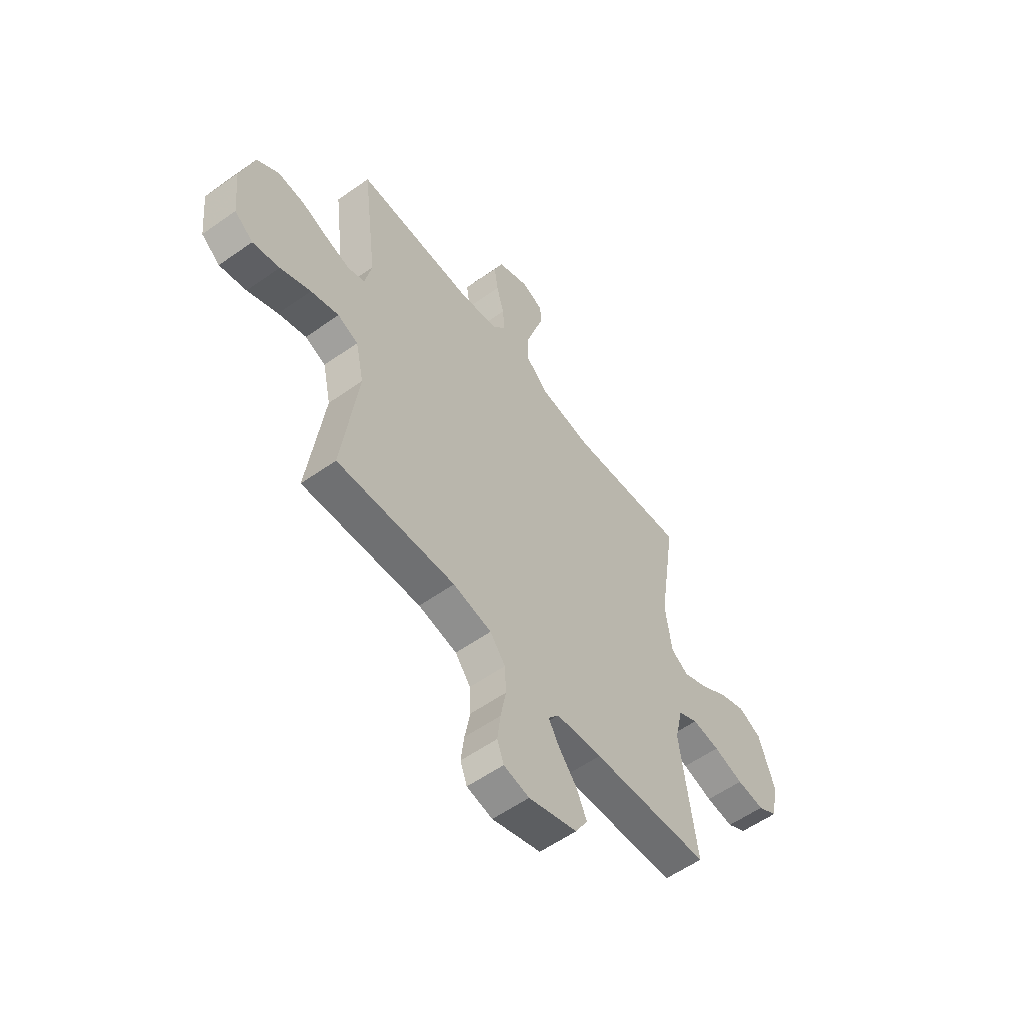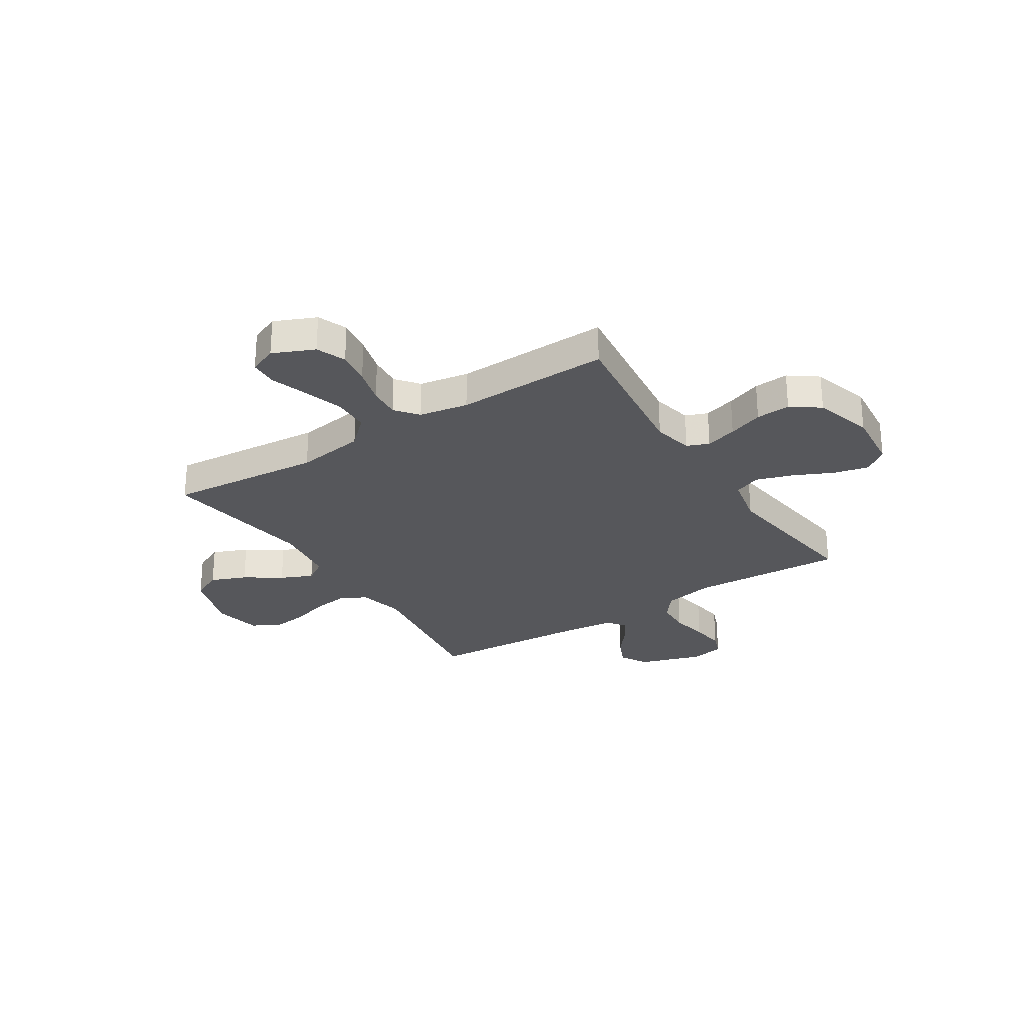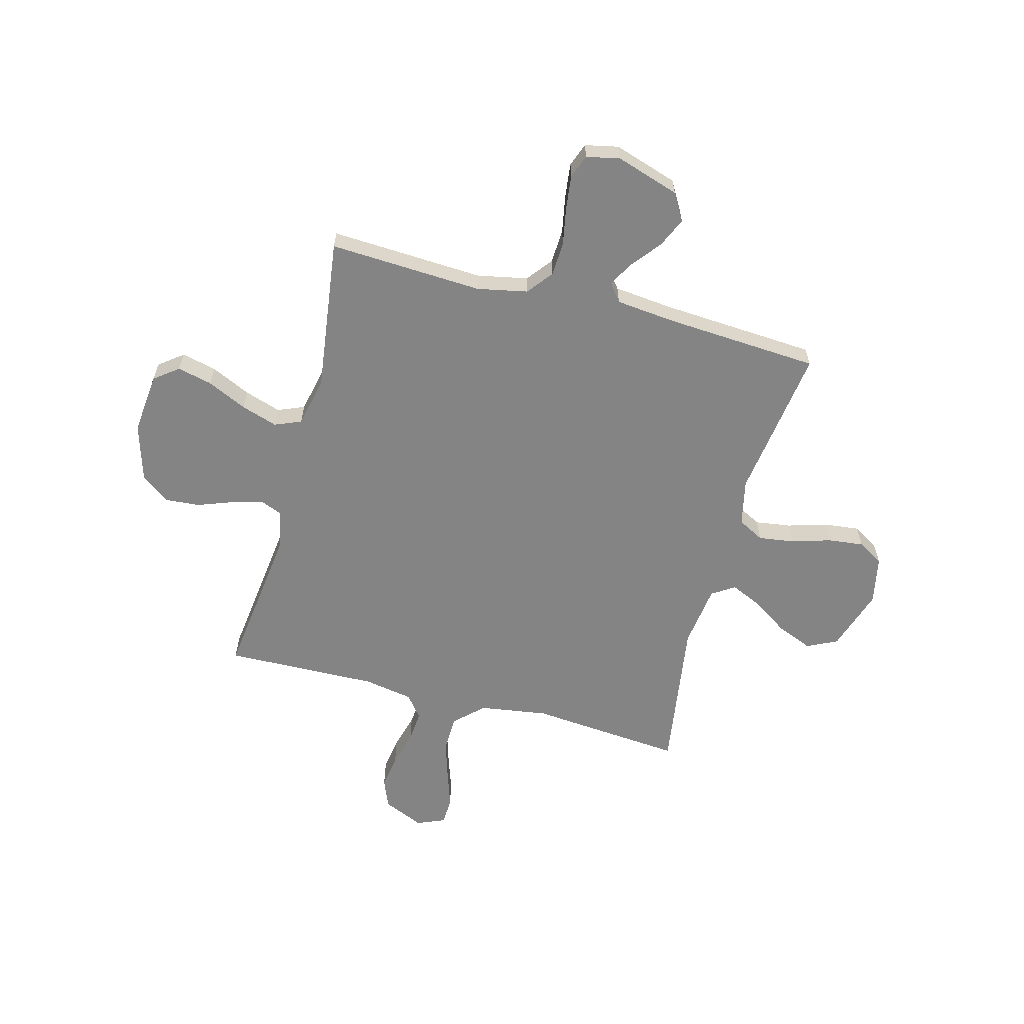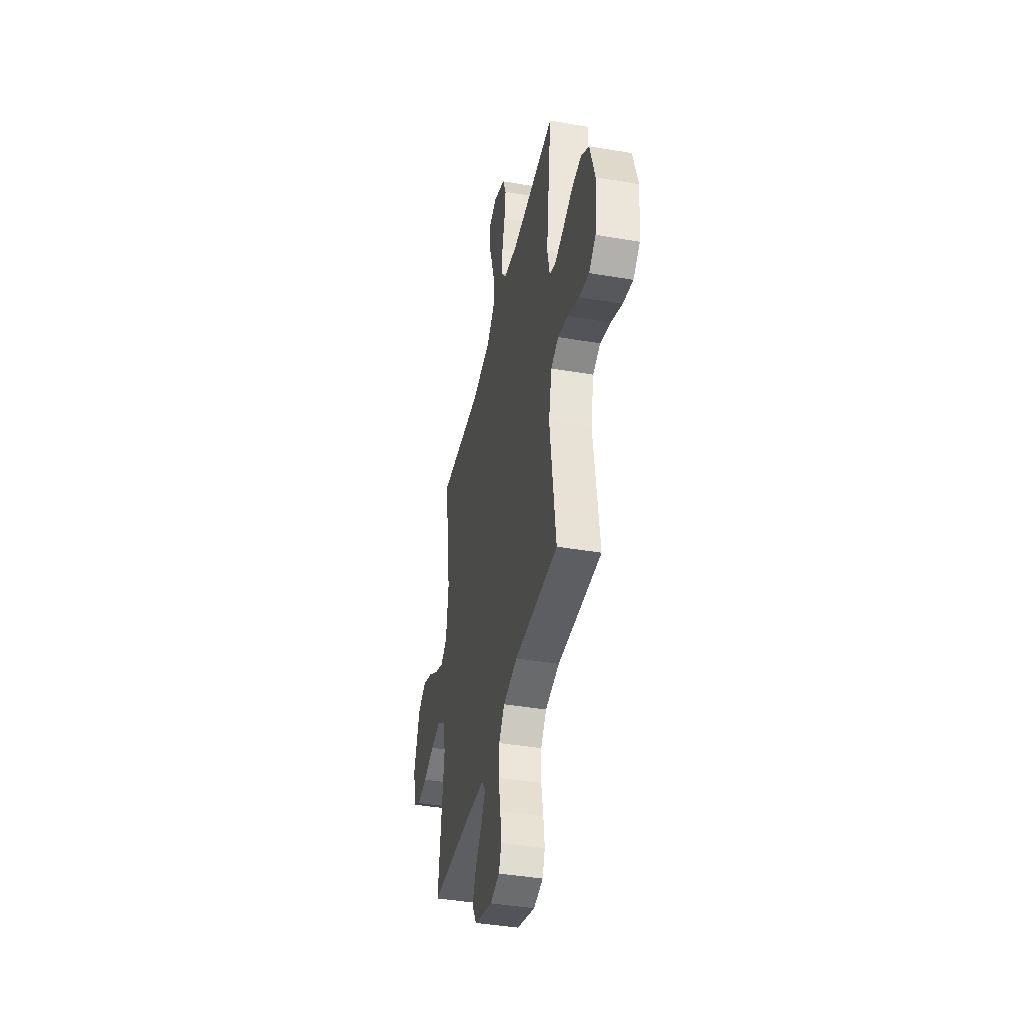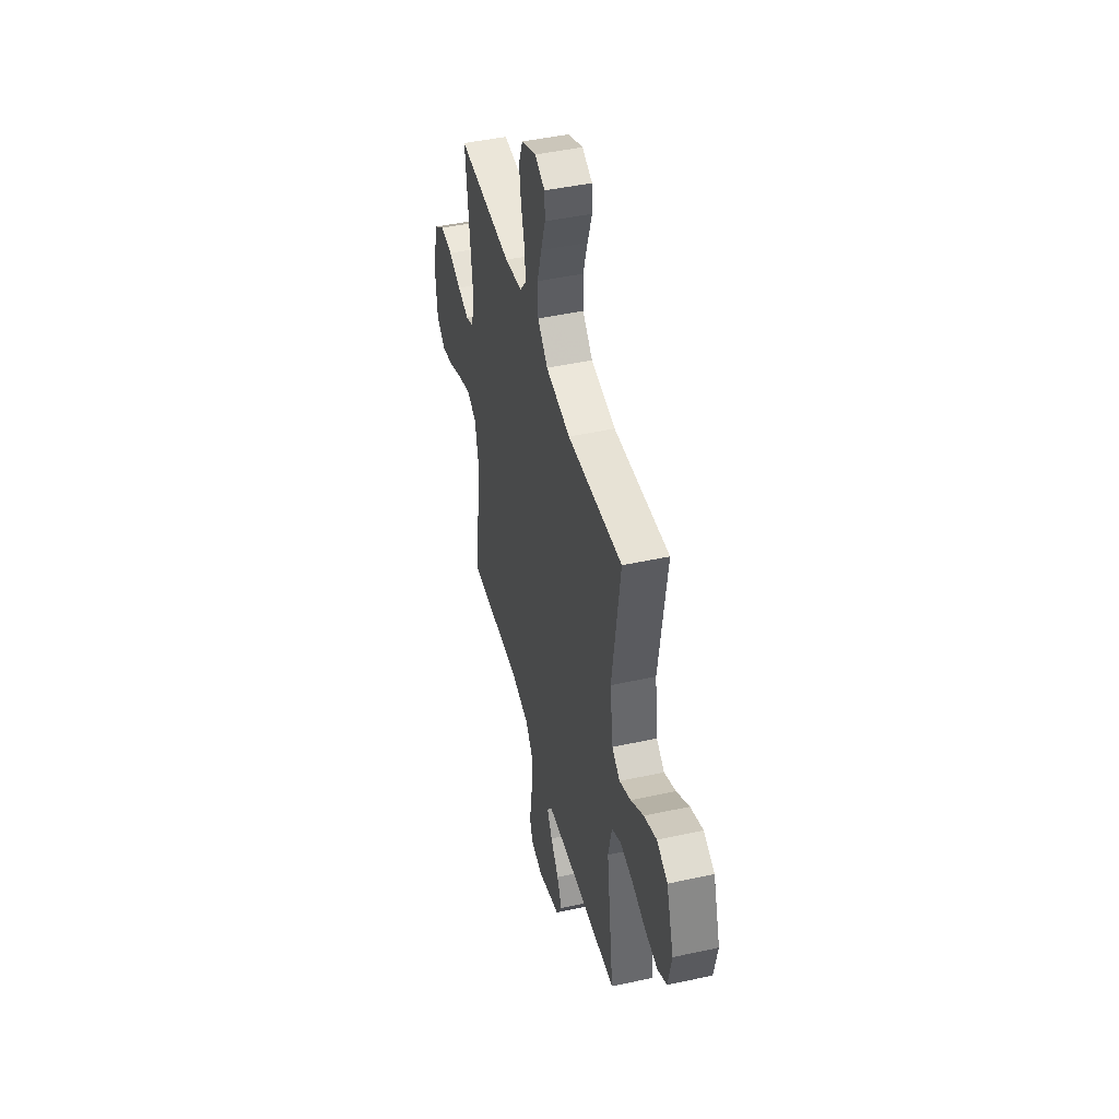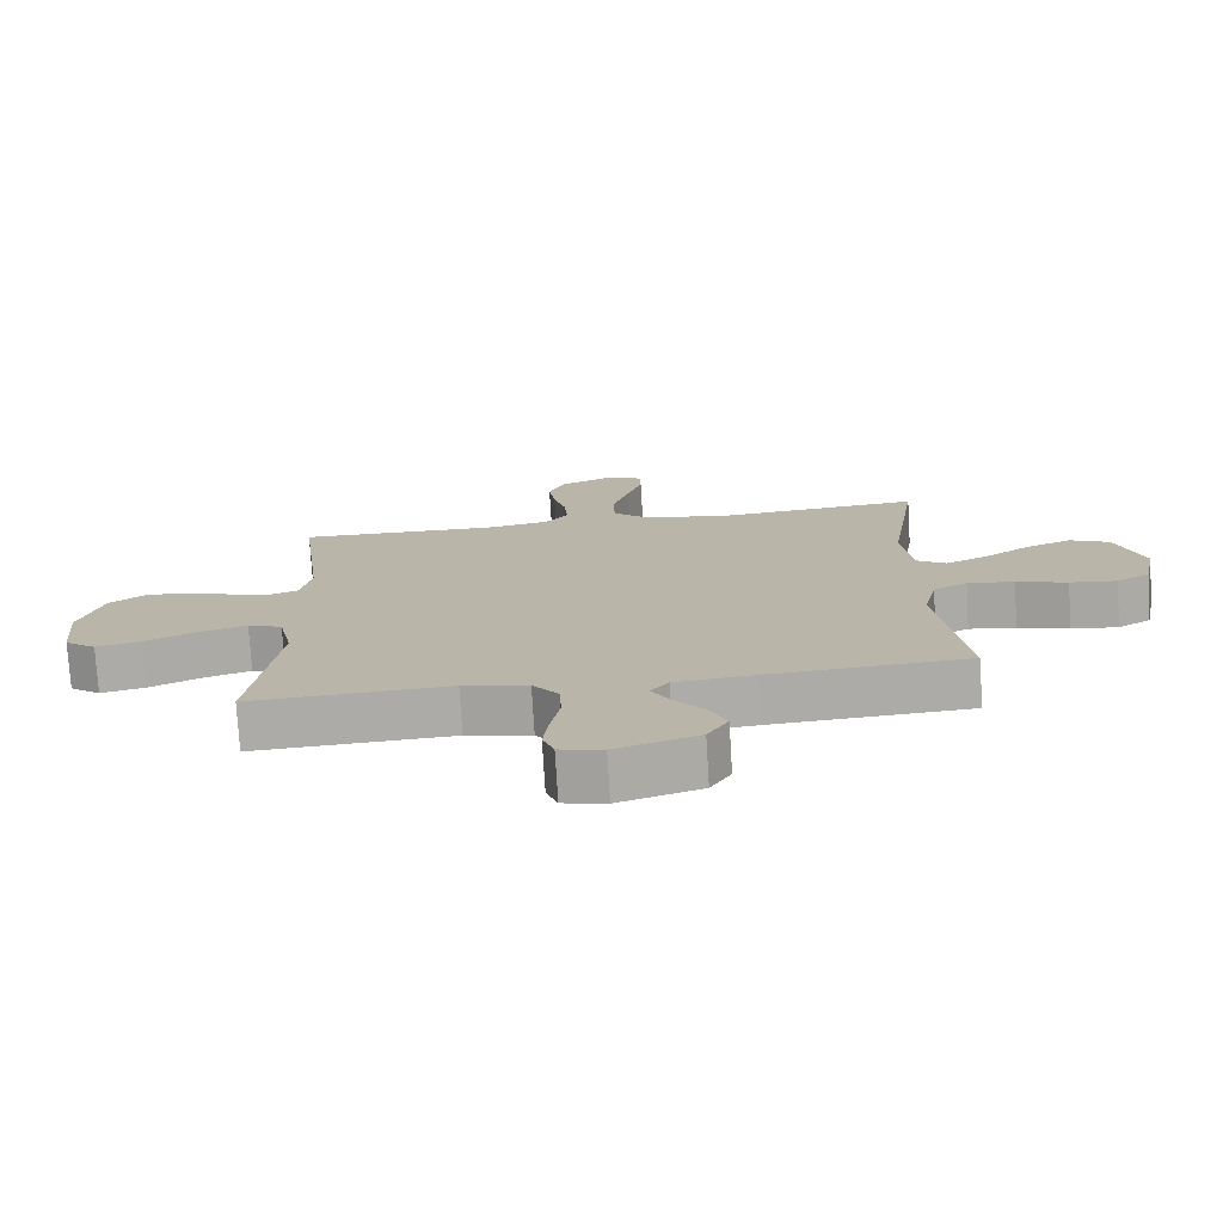
<metadata>
{"format":"obj","ext":"obj","renderer":"f3d","projection":"perspective","resolution":1024,"background":"white","views":[{"elev":-57.0,"azim":126.4,"up":"+Z"},{"elev":-27.4,"azim":32.6,"up":"+Y"},{"elev":-61.3,"azim":165.1,"up":"+Y"},{"elev":-41.4,"azim":78.3,"up":"+Z"},{"elev":45.6,"azim":-104.1,"up":"+Z"},{"elev":-75.8,"azim":-176.5,"up":"+Z"}]}
</metadata>
<code>
v 0.5 0.07 -0.5
v 0.2 0.07 -0.485
v 0.102 0.07 -0.505
v 0.063 0.07 -0.555
v 0.06 0.07 -0.622
v 0.074 0.07 -0.696
v 0.082 0.07 -0.762
v 0.065 0.07 -0.808
v 0 0.07 -0.822
v -0.124 0.07 -0.782
v -0.155 0.07 -0.729
v -0.129 0.07 -0.671
v -0.084 0.07 -0.615
v -0.056 0.07 -0.566
v -0.083 0.07 -0.531
v -0.2 0.07 -0.519
v -0.5 0.07 -0.5
v -0.459 0.07 -0.2
v -0.479 0.07 -0.11
v -0.53 0.07 -0.083
v -0.6 0.07 -0.093
v -0.676 0.07 -0.116
v -0.746 0.07 -0.124
v -0.796 0.07 -0.094
v -0.815 0.07 0
v -0.775 0.07 0.123
v -0.716 0.07 0.151
v -0.647 0.07 0.123
v -0.577 0.07 0.076
v -0.515 0.07 0.048
v -0.471 0.07 0.077
v -0.455 0.07 0.2
v -0.5 0.07 0.5
v -0.2 0.07 0.474
v -0.066 0.07 0.494
v -0.011 0.07 0.546
v -0.009 0.07 0.617
v -0.033 0.07 0.695
v -0.057 0.07 0.767
v -0.055 0.07 0.821
v 0 0.07 0.844
v 0.08 0.07 0.809
v 0.103 0.07 0.752
v 0.093 0.07 0.685
v 0.074 0.07 0.615
v 0.069 0.07 0.553
v 0.104 0.07 0.509
v 0.2 0.07 0.492
v 0.5 0.07 0.5
v 0.463 0.07 0.2
v 0.48 0.07 0.122
v 0.523 0.07 0.105
v 0.584 0.07 0.123
v 0.652 0.07 0.148
v 0.719 0.07 0.153
v 0.774 0.07 0.113
v 0.808 0.07 0
v 0.796 0.07 -0.12
v 0.749 0.07 -0.156
v 0.681 0.07 -0.14
v 0.604 0.07 -0.104
v 0.533 0.07 -0.081
v 0.481 0.07 -0.102
v 0.46 0.07 -0.2
v 0.5 0 -0.5
v 0.2 0 -0.485
v 0.102 0 -0.505
v 0.063 0 -0.555
v 0.06 0 -0.622
v 0.074 0 -0.696
v 0.082 0 -0.762
v 0.065 0 -0.808
v 0 0 -0.822
v -0.124 0 -0.782
v -0.155 0 -0.729
v -0.129 0 -0.671
v -0.084 0 -0.615
v -0.056 0 -0.566
v -0.083 0 -0.531
v -0.2 0 -0.519
v -0.5 0 -0.5
v -0.459 0 -0.2
v -0.479 0 -0.11
v -0.53 0 -0.083
v -0.6 0 -0.093
v -0.676 0 -0.116
v -0.746 0 -0.124
v -0.796 0 -0.094
v -0.815 0 0
v -0.775 0 0.123
v -0.716 0 0.151
v -0.647 0 0.123
v -0.577 0 0.076
v -0.515 0 0.048
v -0.471 0 0.077
v -0.455 0 0.2
v -0.5 0 0.5
v -0.2 0 0.474
v -0.066 0 0.494
v -0.011 0 0.546
v -0.009 0 0.617
v -0.033 0 0.695
v -0.057 0 0.767
v -0.055 0 0.821
v 0 0 0.844
v 0.08 0 0.809
v 0.103 0 0.752
v 0.093 0 0.685
v 0.074 0 0.615
v 0.069 0 0.553
v 0.104 0 0.509
v 0.2 0 0.492
v 0.5 0 0.5
v 0.463 0 0.2
v 0.48 0 0.122
v 0.523 0 0.105
v 0.584 0 0.123
v 0.652 0 0.148
v 0.719 0 0.153
v 0.774 0 0.113
v 0.808 0 0
v 0.796 0 -0.12
v 0.749 0 -0.156
v 0.681 0 -0.14
v 0.604 0 -0.104
v 0.533 0 -0.081
v 0.481 0 -0.102
v 0.46 0 -0.2
f 58 59 60 61
f 58 61 62
f 57 58 62
f 56 57 62
f 53 54 55 56
f 52 53 56 62
f 51 52 62 63
f 48 49 50
f 47 48 50 51
f 42 43 44 45
f 42 45 46
f 41 42 46
f 38 39 40 41
f 37 38 41 46
f 36 37 46 47
f 32 33 34
f 31 32 34 35
f 26 27 28 29
f 26 29 30
f 25 26 30
f 24 25 30
f 21 22 23 24
f 20 21 24 30
f 19 20 30 31
f 16 17 18
f 15 16 18 19
f 10 11 12 13
f 10 13 14
f 9 10 14
f 8 9 14
f 5 6 7 8
f 5 8 14
f 4 5 14 15
f 64 1 2
f 64 2 3
f 63 64 3
f 51 63 3
f 35 36 47 51
f 19 31 35 51
f 15 19 51
f 3 4 15 51
f 125 124 123 122
f 126 125 122
f 126 122 121
f 126 121 120
f 120 119 118 117
f 126 120 117 116
f 127 126 116 115
f 114 113 112
f 115 114 112 111
f 109 108 107 106
f 110 109 106
f 110 106 105
f 105 104 103 102
f 110 105 102 101
f 111 110 101 100
f 98 97 96
f 99 98 96 95
f 93 92 91 90
f 94 93 90
f 94 90 89
f 94 89 88
f 88 87 86 85
f 94 88 85 84
f 95 94 84 83
f 82 81 80
f 83 82 80 79
f 77 76 75 74
f 78 77 74
f 78 74 73
f 78 73 72
f 72 71 70 69
f 78 72 69
f 79 78 69 68
f 66 65 128
f 67 66 128
f 67 128 127
f 67 127 115
f 115 111 100 99
f 115 99 95 83
f 115 83 79
f 115 79 68 67
f 1 65 66 2
f 2 66 67 3
f 3 67 68 4
f 4 68 69 5
f 5 69 70 6
f 6 70 71 7
f 7 71 72 8
f 8 72 73 9
f 9 73 74 10
f 10 74 75 11
f 11 75 76 12
f 12 76 77 13
f 13 77 78 14
f 14 78 79 15
f 15 79 80 16
f 16 80 81 17
f 17 81 82 18
f 18 82 83 19
f 19 83 84 20
f 20 84 85 21
f 21 85 86 22
f 22 86 87 23
f 23 87 88 24
f 24 88 89 25
f 25 89 90 26
f 26 90 91 27
f 27 91 92 28
f 28 92 93 29
f 29 93 94 30
f 30 94 95 31
f 31 95 96 32
f 32 96 97 33
f 33 97 98 34
f 34 98 99 35
f 35 99 100 36
f 36 100 101 37
f 37 101 102 38
f 38 102 103 39
f 39 103 104 40
f 40 104 105 41
f 41 105 106 42
f 42 106 107 43
f 43 107 108 44
f 44 108 109 45
f 45 109 110 46
f 46 110 111 47
f 47 111 112 48
f 48 112 113 49
f 49 113 114 50
f 50 114 115 51
f 51 115 116 52
f 52 116 117 53
f 53 117 118 54
f 54 118 119 55
f 55 119 120 56
f 56 120 121 57
f 57 121 122 58
f 58 122 123 59
f 59 123 124 60
f 60 124 125 61
f 61 125 126 62
f 62 126 127 63
f 63 127 128 64
f 64 128 65 1

</code>
